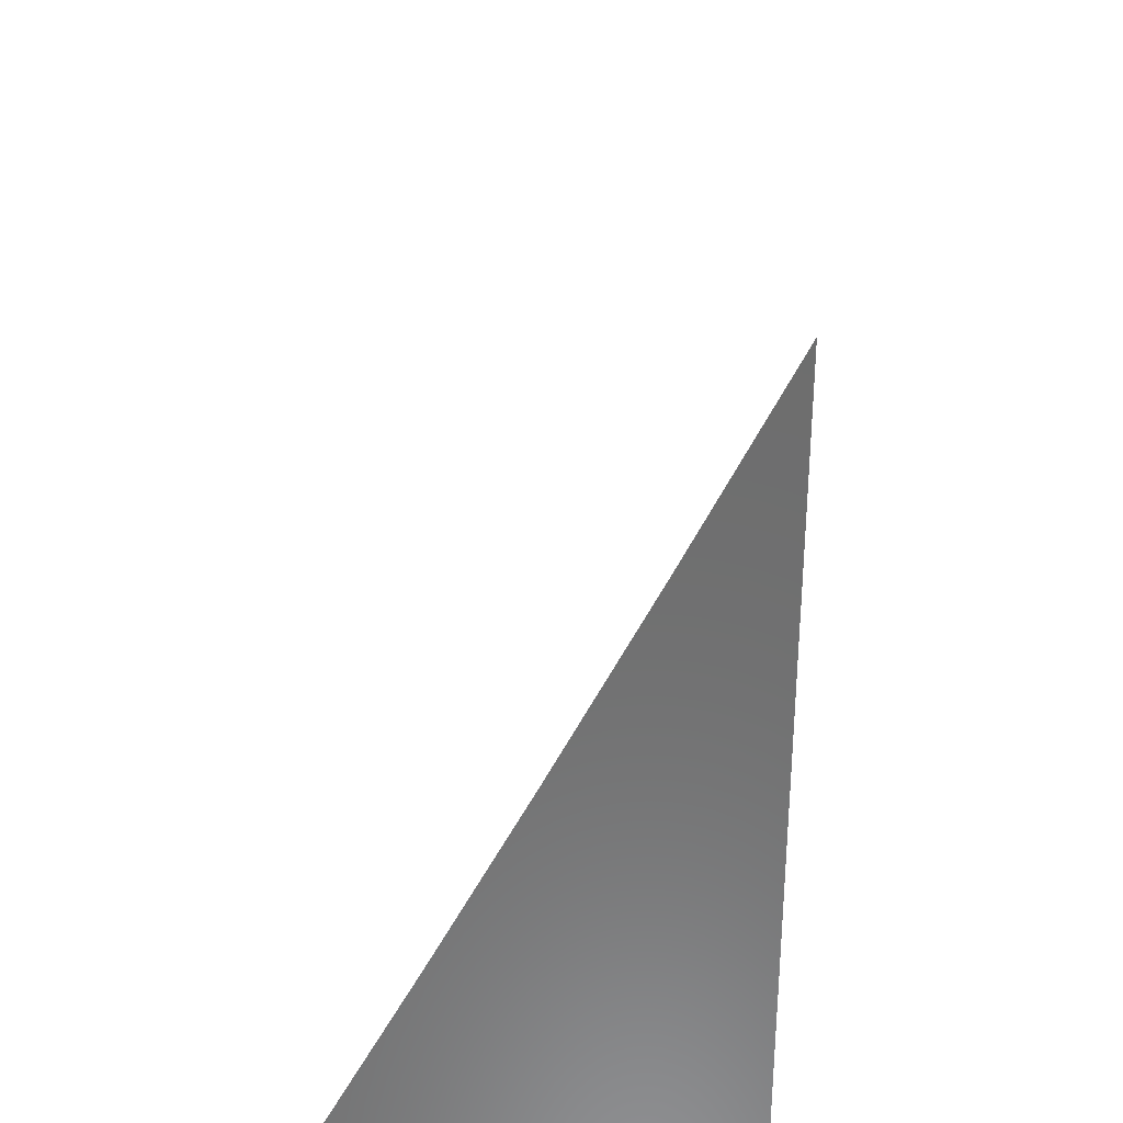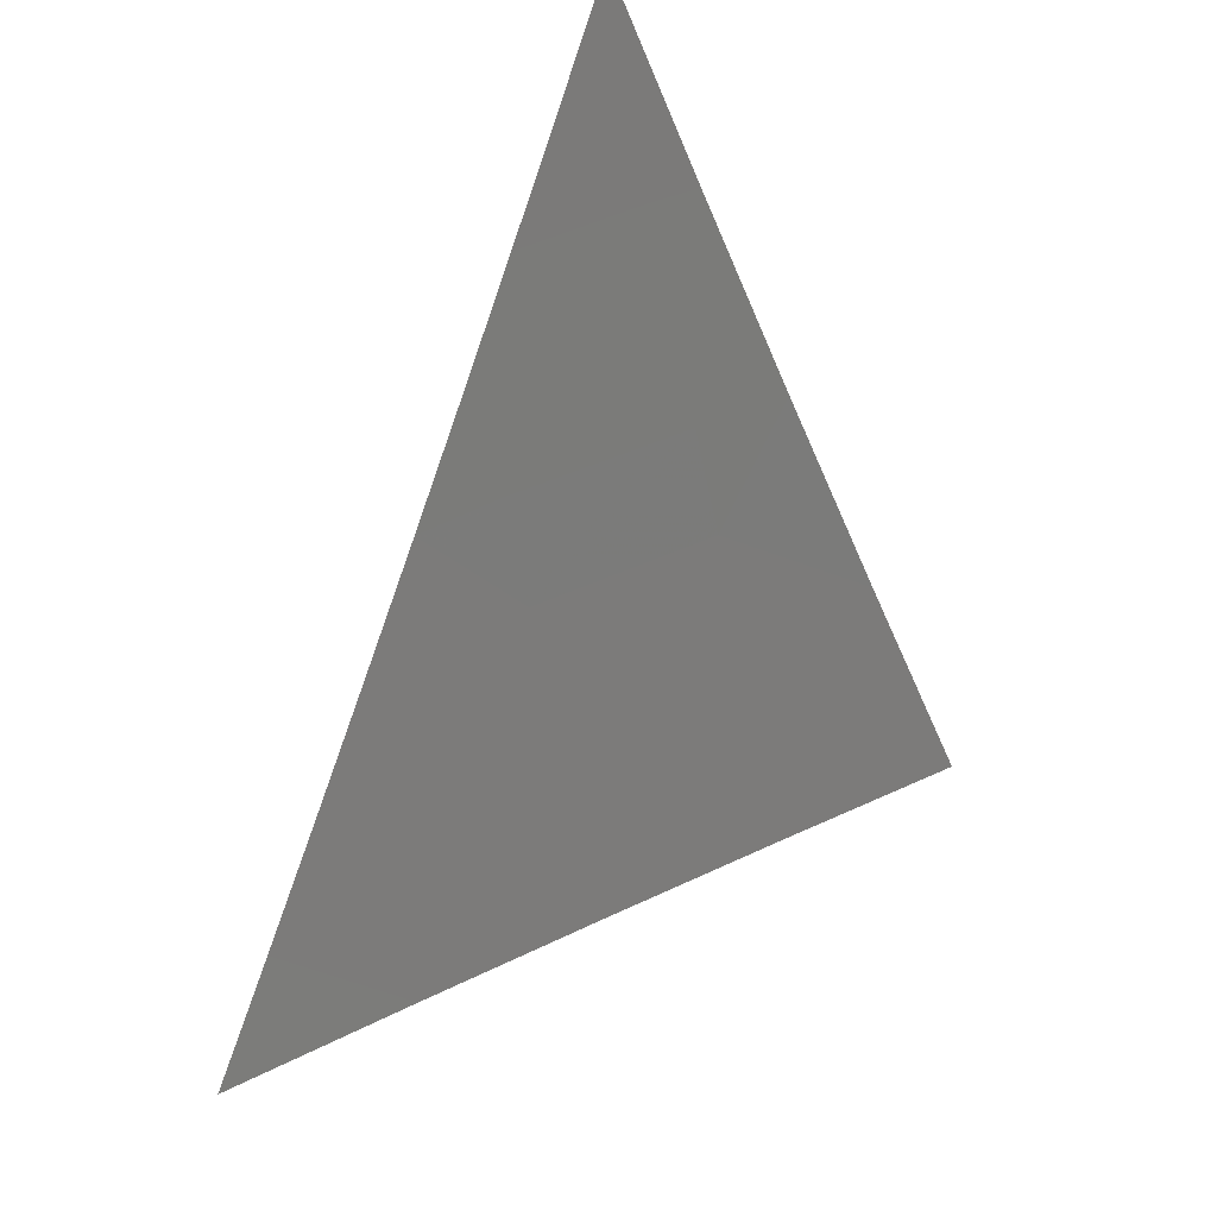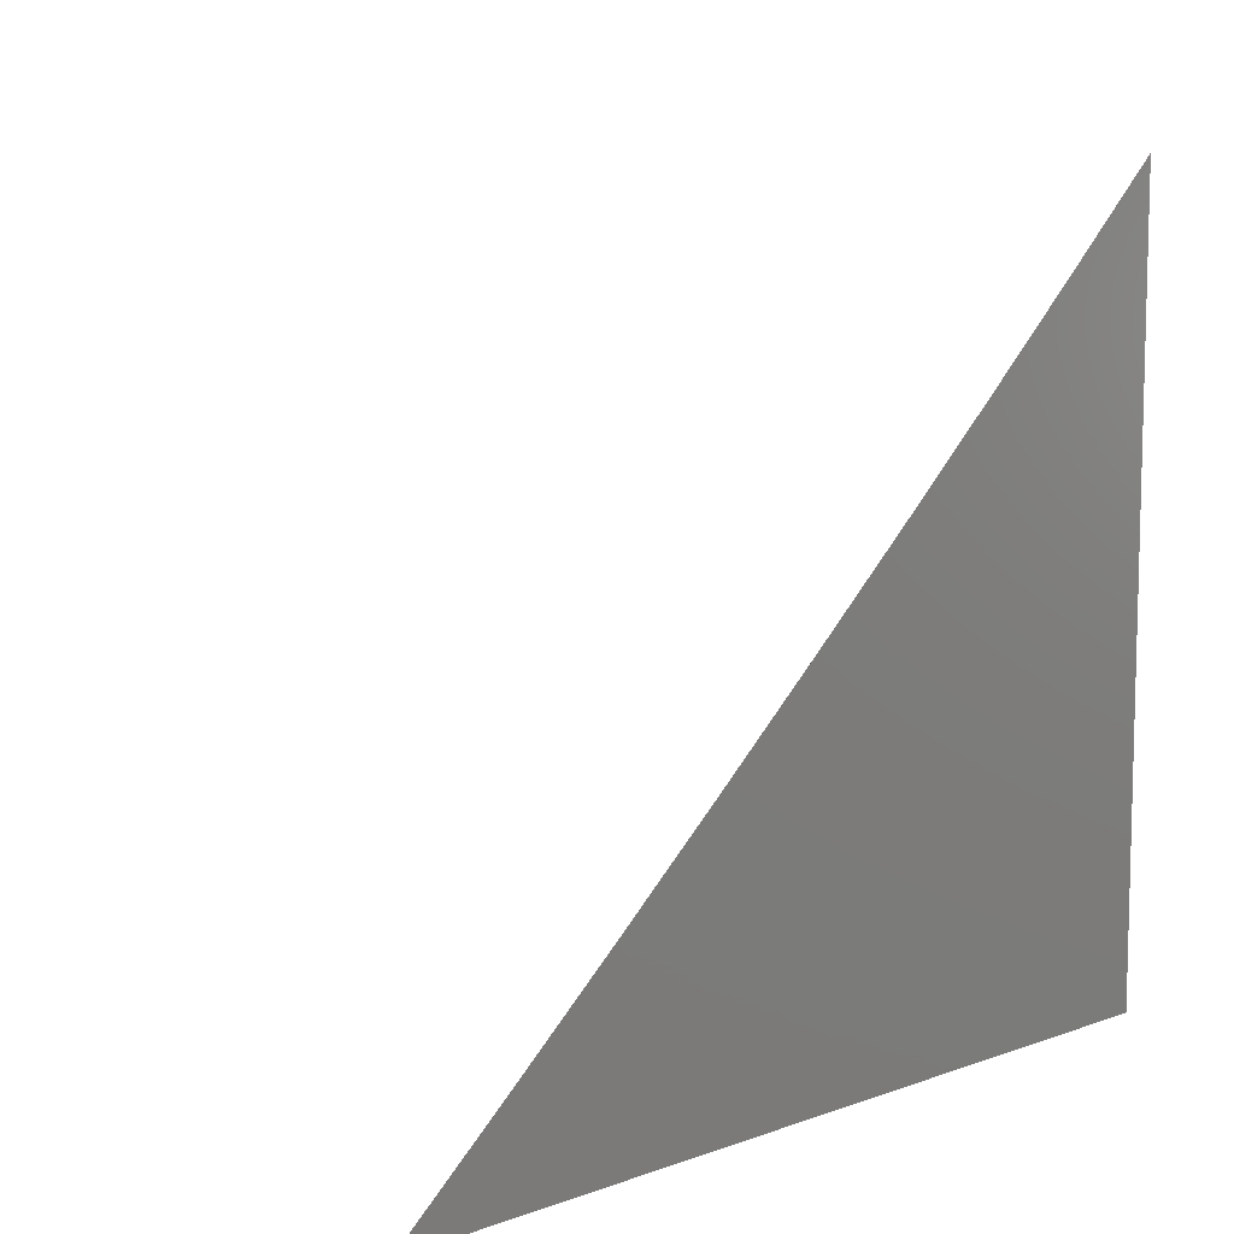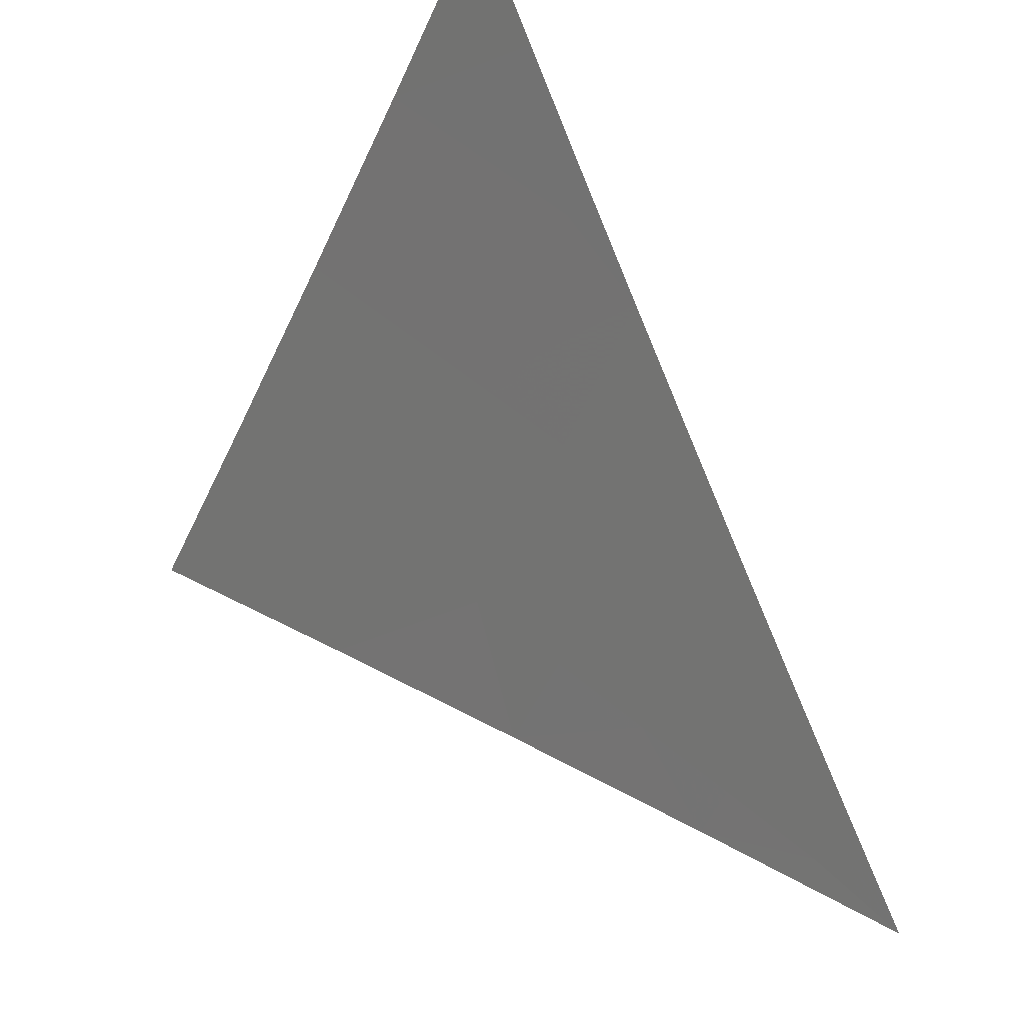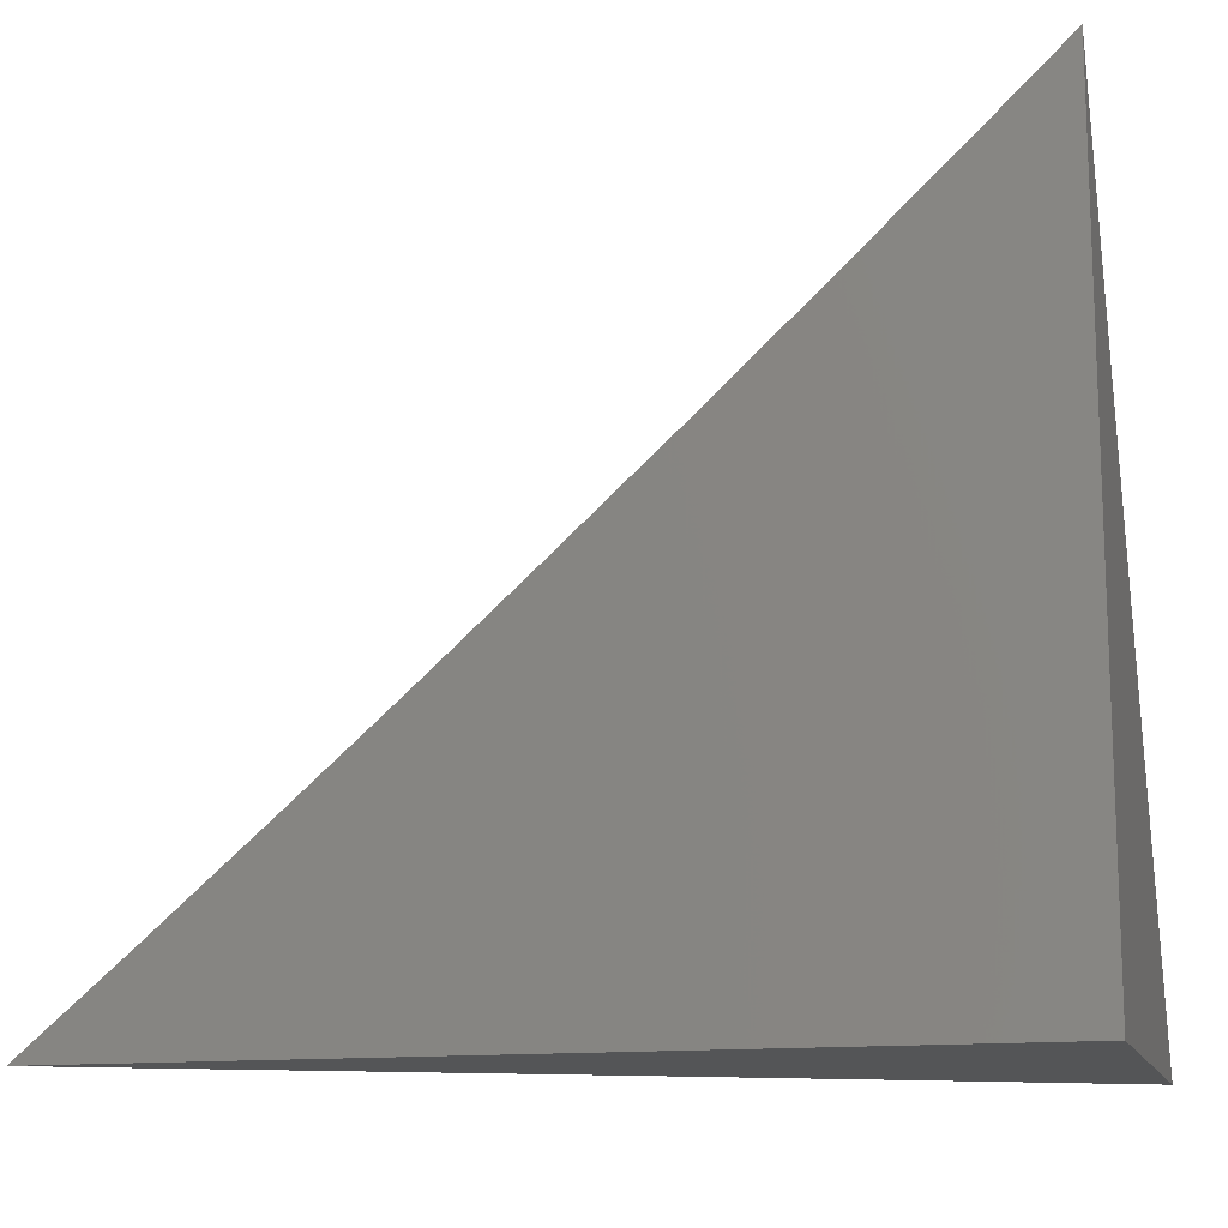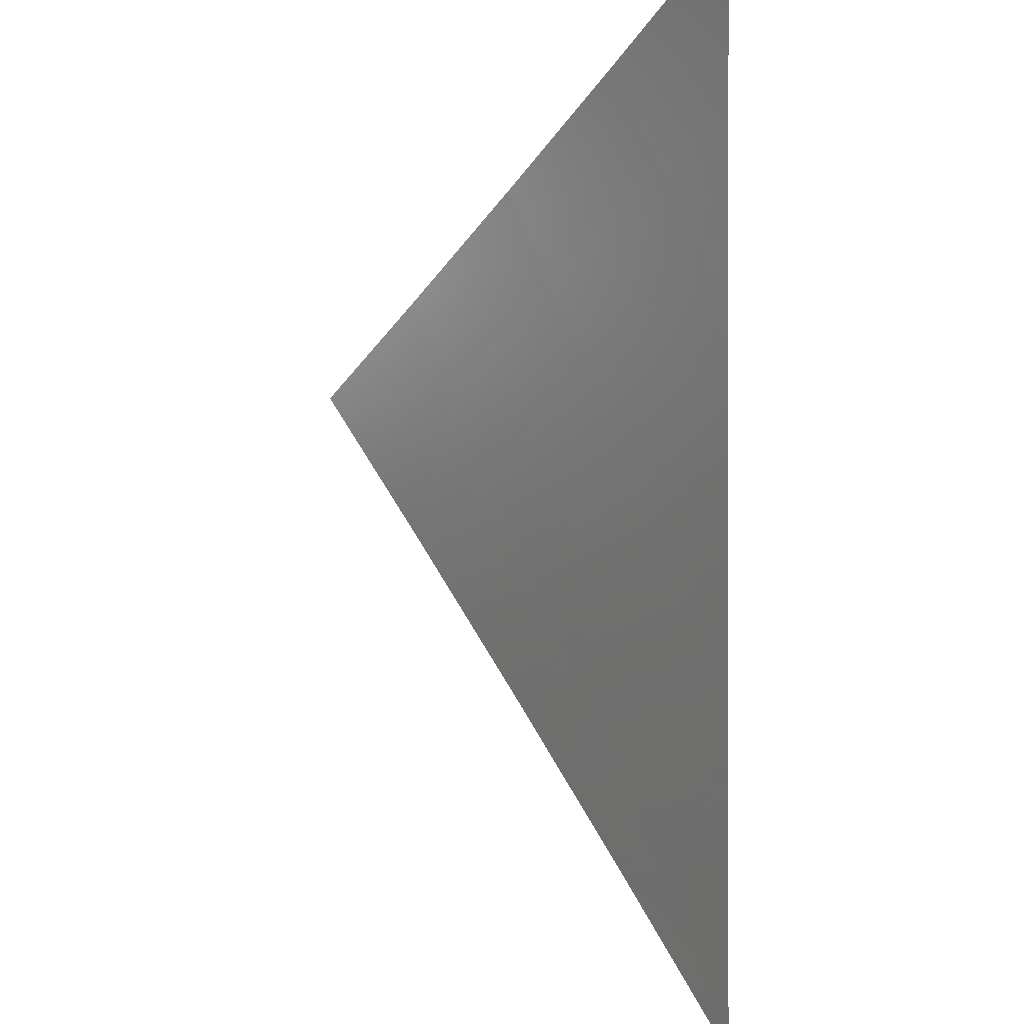
<metadata>
{"format":"stl","ext":"stl","renderer":"f3d","projection":"perspective","resolution":1024,"background":"white","views":[{"elev":30.0,"azim":3.2,"up":"+Z"},{"elev":41.0,"azim":-150.5,"up":"+Z"},{"elev":8.9,"azim":46.3,"up":"+Y"},{"elev":47.9,"azim":-31.2,"up":"+Y"},{"elev":-13.6,"azim":105.1,"up":"+Y"},{"elev":56.4,"azim":-1.0,"up":"+Y"}]}
</metadata>
<code>
# stl→obj: 31 verts, 58 faces
v 9 -4.707 -5
v 8.959 -4.781 -5
v 9 -4.745 -4.96
v 8.976 -4.789 -4.959
v 9 -4.782 -4.92
v 8.992 -4.798 -4.919
v 9 -4.819 -4.88
v 8.95 -4.872 -4.919
v 8.966 -4.88 -4.878
v 8.924 -4.954 -4.878
v 8.94 -4.963 -4.837
v 8.918 -5 -4.837
v 8.956 -4.971 -4.796
v 8.959 -5 -4.755
v 8.971 -4.98 -4.755
v 8.987 -4.989 -4.714
v 9 -4.965 -4.715
v 9 -5 -4.673
v 8.934 -4.863 -4.959
v 8.918 -4.854 -5
v 8.892 -4.936 -4.959
v 8.876 -4.927 -5
v 8.833 -5 -5
v 8.876 -5 -4.919
v 8.908 -4.945 -4.919
v 9 -4.929 -4.757
v 8.998 -4.898 -4.796
v 9 -4.893 -4.798
v 8.982 -4.889 -4.837
v 9 -4.856 -4.839
v 9 -5 -5
f 1 2 3
f 3 2 4
f 3 4 5
f 5 4 6
f 5 6 7
f 7 6 8
f 7 8 9
f 9 8 10
f 9 10 11
f 11 10 12
f 11 12 13
f 13 12 14
f 13 14 15
f 15 14 16
f 15 16 17
f 17 16 18
f 18 16 14
f 4 2 19
f 19 2 20
f 19 20 21
f 21 20 22
f 21 22 23
f 23 24 21
f 21 24 25
f 21 25 19
f 19 25 8
f 19 8 4
f 4 8 6
f 25 24 10
f 10 24 12
f 17 26 15
f 15 26 13
f 13 26 27
f 27 26 28
f 27 28 29
f 29 28 30
f 29 30 9
f 9 30 7
f 10 8 25
f 13 27 29
f 13 29 11
f 11 29 9
f 18 14 31
f 31 14 12
f 31 12 24
f 24 23 31
f 23 22 31
f 31 22 20
f 31 20 2
f 2 1 31
f 1 3 31
f 31 3 5
f 31 5 7
f 7 30 31
f 31 30 28
f 31 28 26
f 26 17 31
f 31 17 18

</code>
